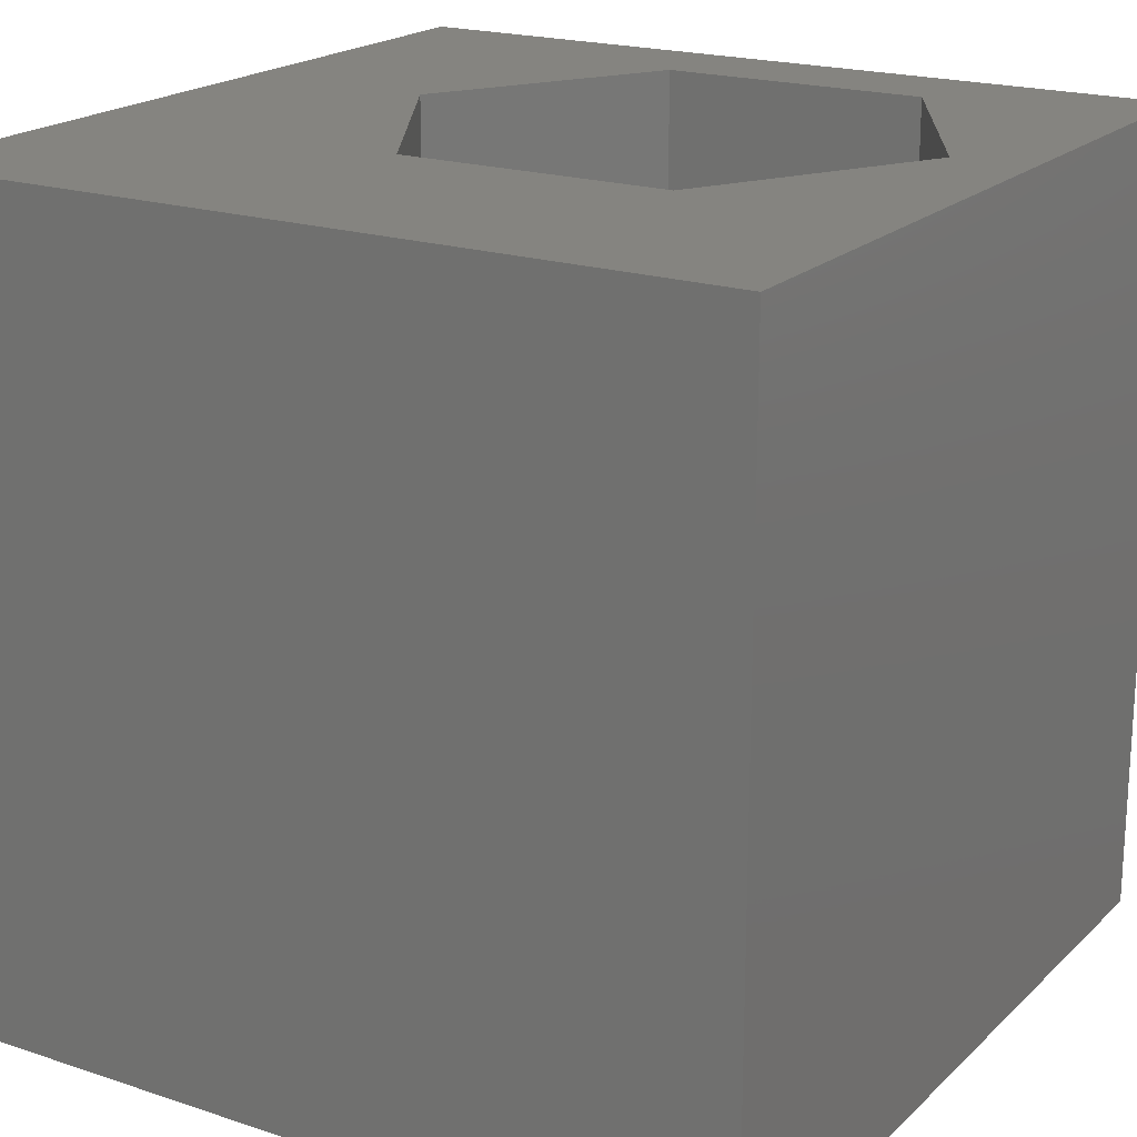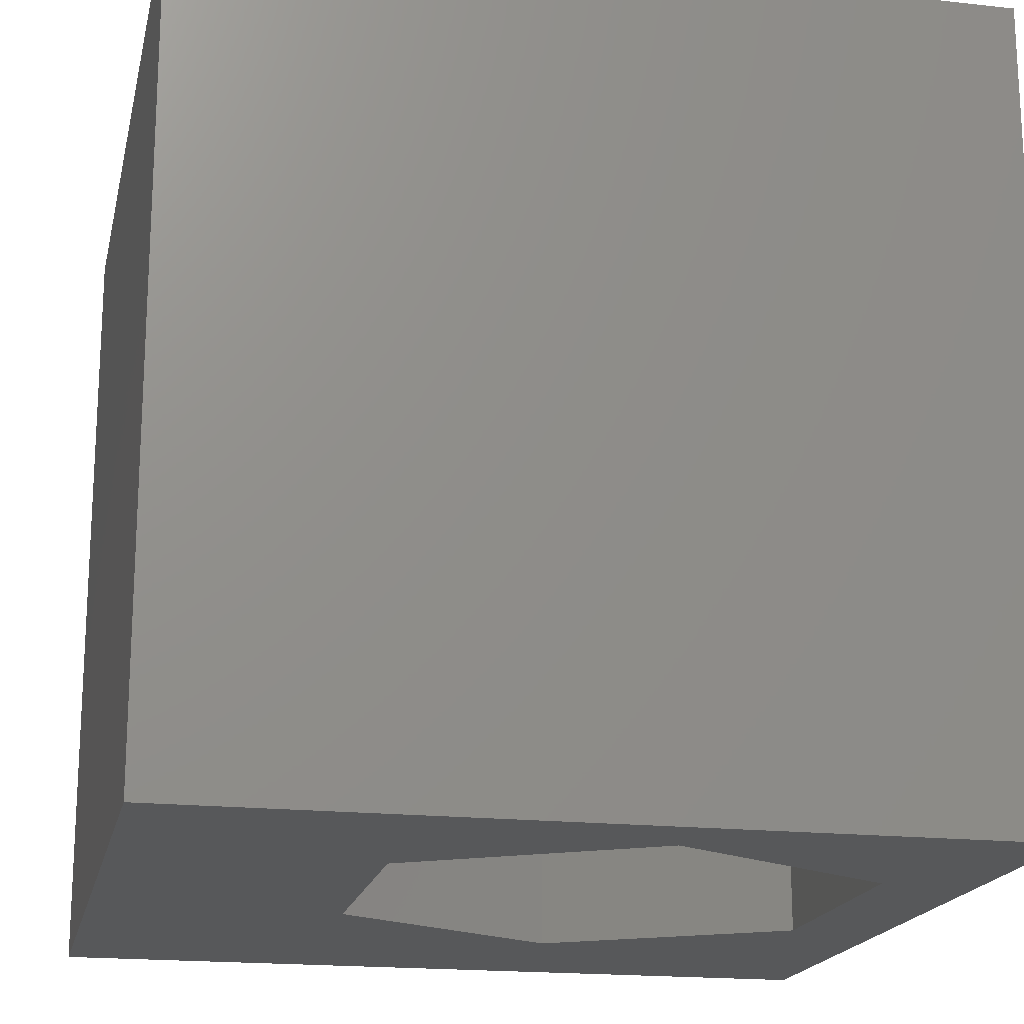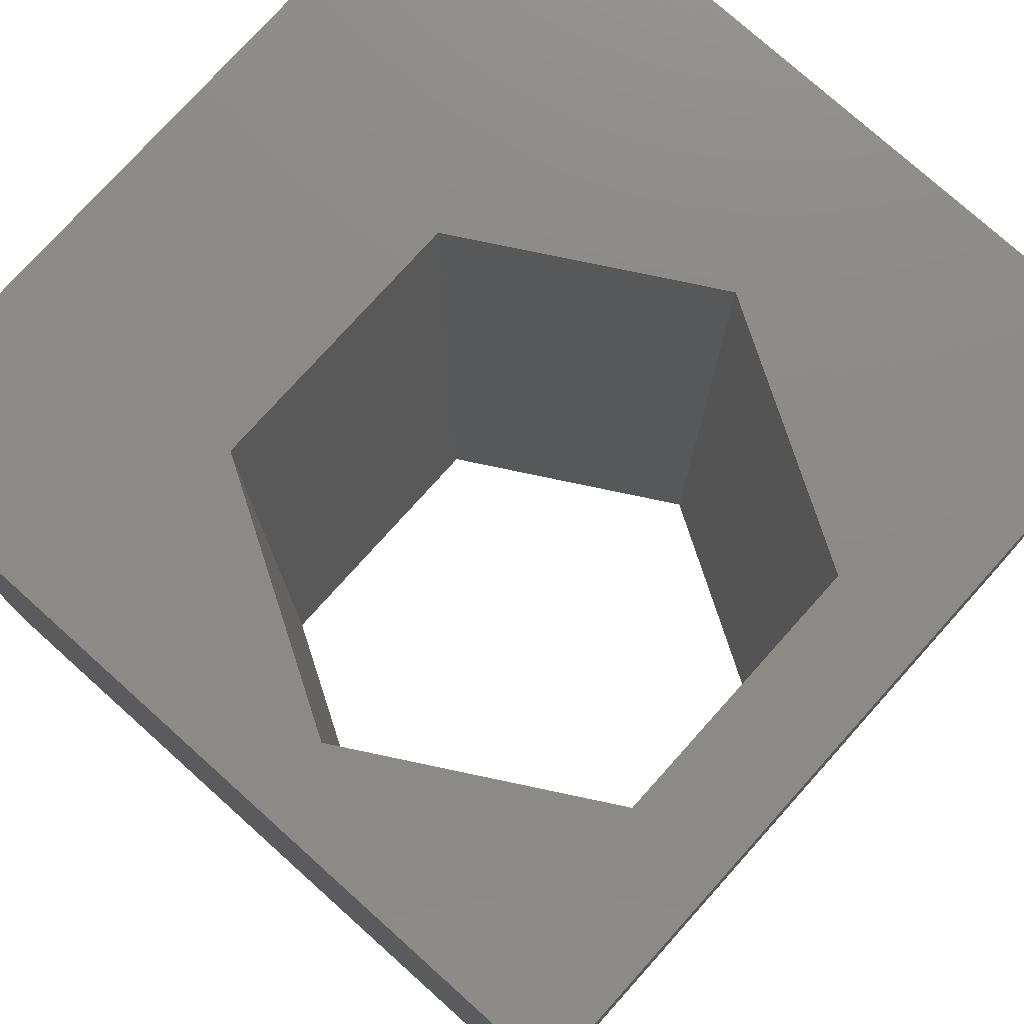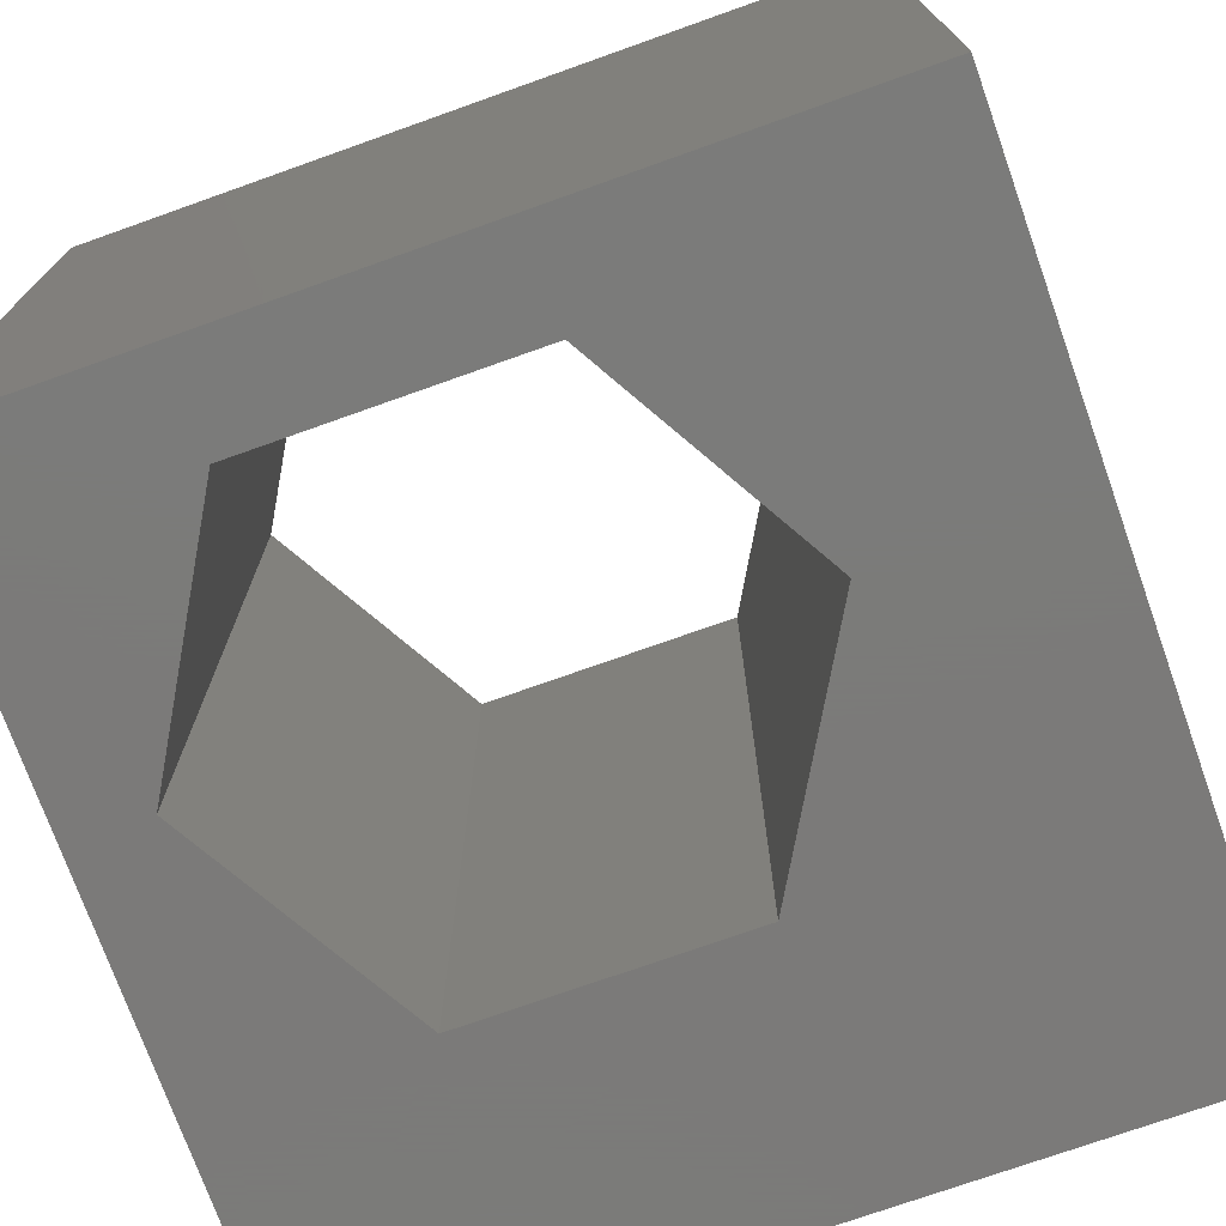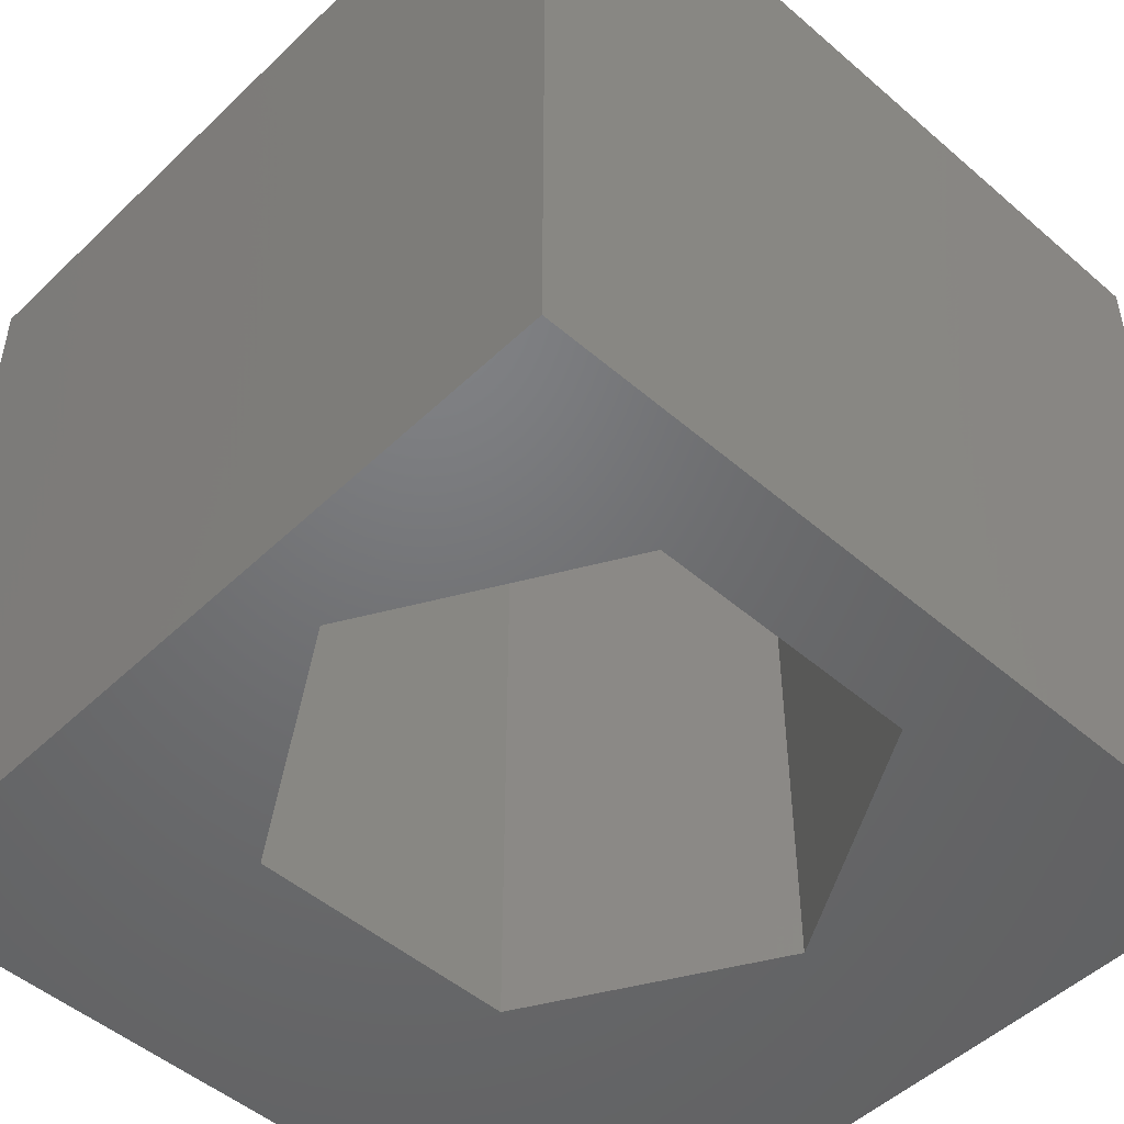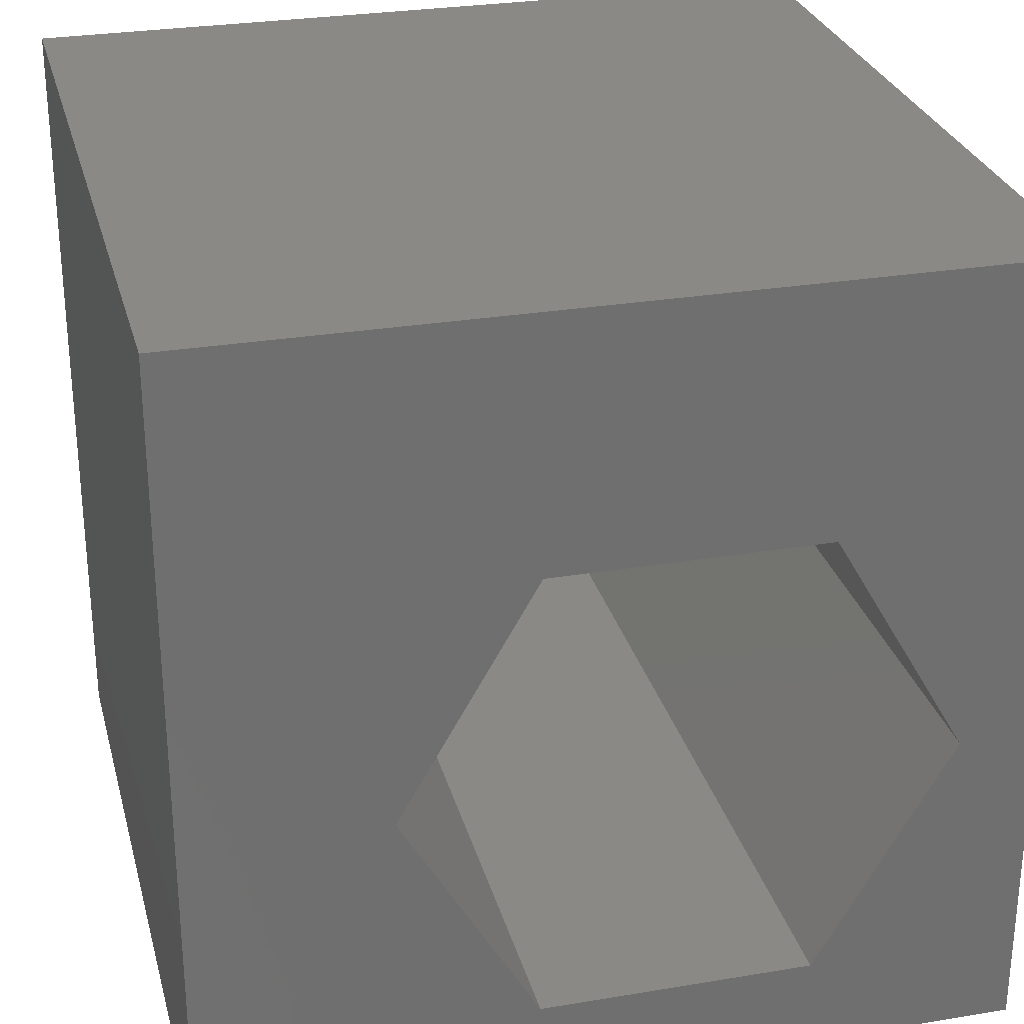
<metadata>
{"format":"stl","ext":"stl","renderer":"f3d","projection":"perspective","resolution":1024,"background":"white","views":[{"elev":19.8,"azim":-148.5,"up":"+Z"},{"elev":-18.4,"azim":-102.1,"up":"+Z"},{"elev":76.8,"azim":-48.1,"up":"+Z"},{"elev":-73.9,"azim":19.6,"up":"+Z"},{"elev":-49.5,"azim":-43.6,"up":"+Z"},{"elev":28.2,"azim":165.8,"up":"+Y"}]}
</metadata>
<code>
# stl→obj: 20 verts, 40 faces
v 0 10 10
v 0 10 0
v 0 0 10
v 0 0 0
v 10 10 10
v 7.581 4.045 10
v 10 0 10
v 5.924 1.175 10
v 2.609 1.175 10
v 0.9517 4.045 10
v 2.609 6.916 10
v 5.924 6.916 10
v 10 10 0
v 10 0 0
v 0.9517 4.045 0
v 2.609 1.175 0
v 5.924 1.175 0
v 7.581 4.045 0
v 5.924 6.916 0
v 2.609 6.916 0
f 1 2 3
f 3 2 4
f 5 6 7
f 7 6 8
f 7 8 3
f 8 9 3
f 3 9 10
f 3 10 1
f 1 10 11
f 1 11 5
f 5 11 12
f 5 12 6
f 13 5 14
f 14 5 7
f 15 4 2
f 15 16 4
f 4 16 17
f 4 17 14
f 14 17 18
f 14 18 13
f 13 18 19
f 13 19 2
f 2 19 20
f 2 20 15
f 5 13 1
f 1 13 2
f 14 7 4
f 4 7 3
f 15 20 10
f 10 20 11
f 20 19 11
f 11 19 12
f 19 18 12
f 12 18 6
f 18 17 6
f 6 17 8
f 17 16 8
f 8 16 9
f 16 15 9
f 9 15 10

</code>
